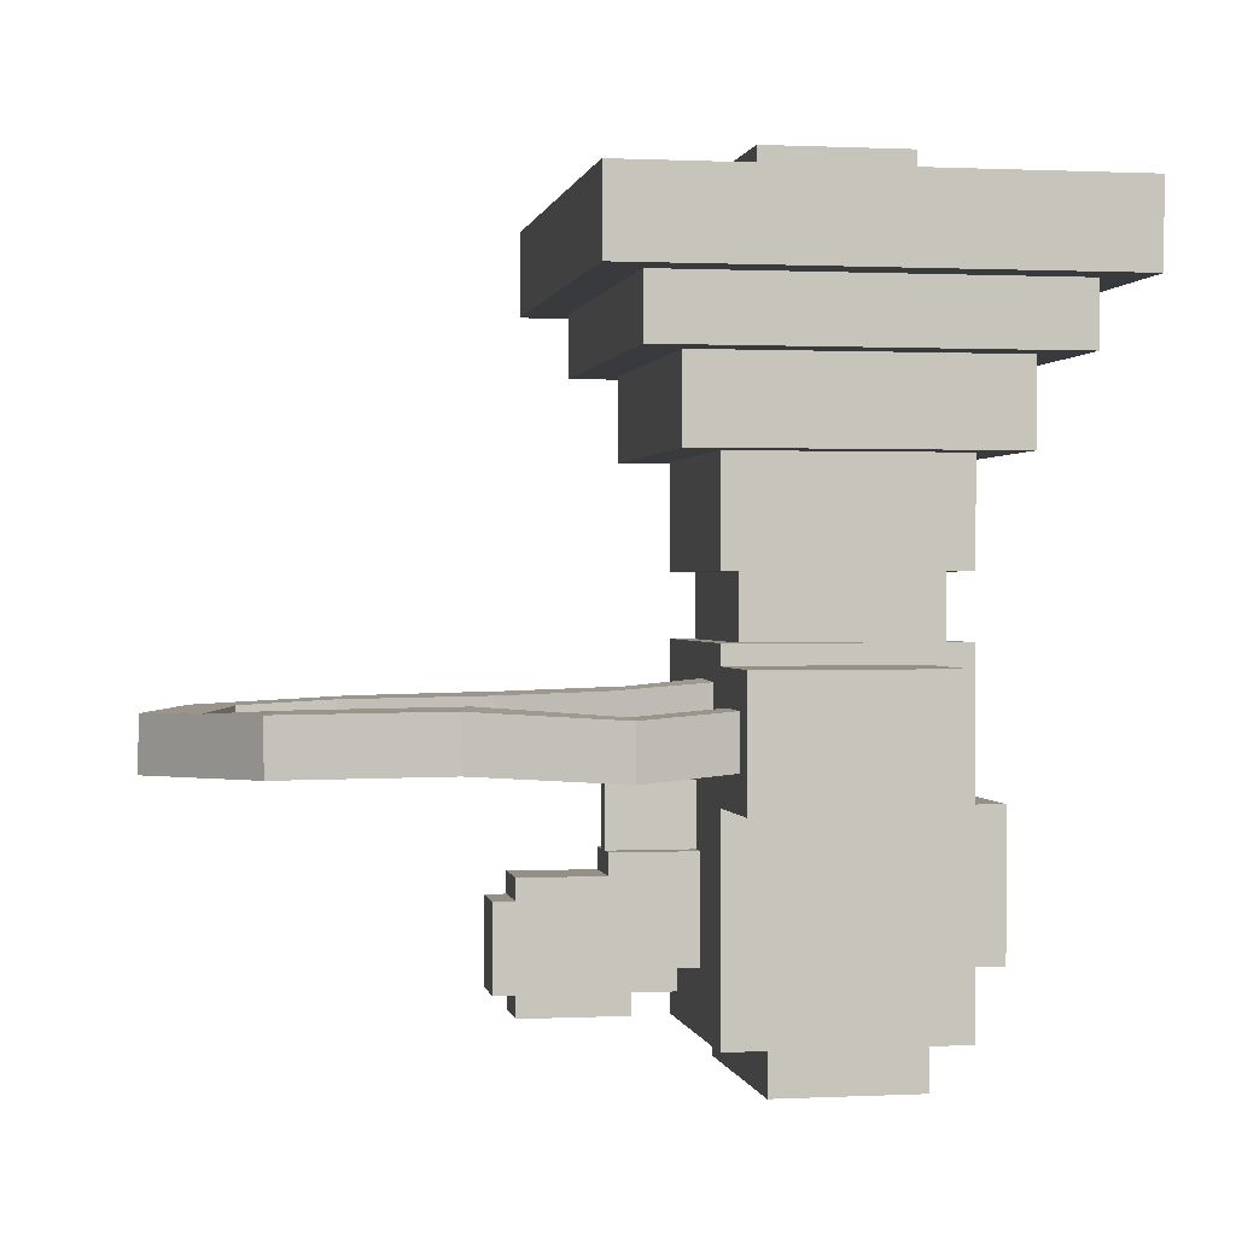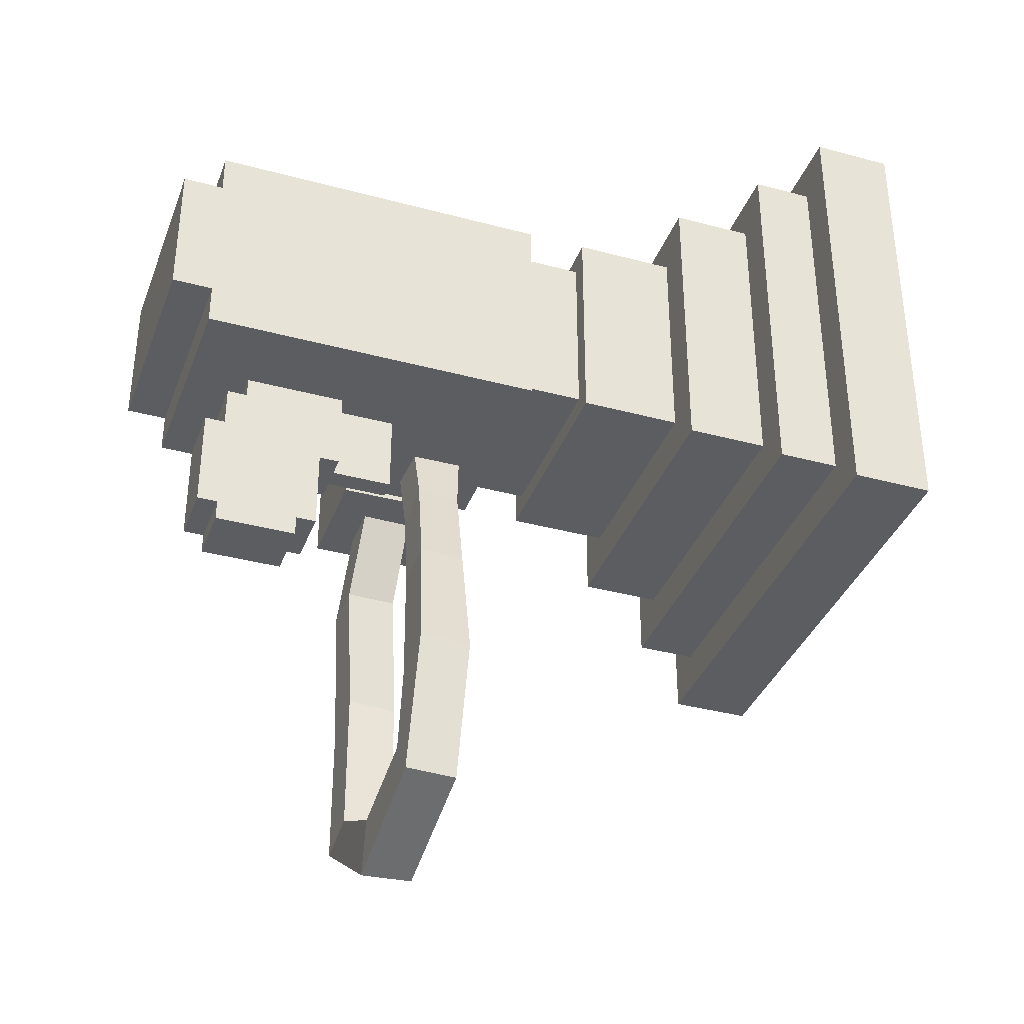
<metadata>
{"format":"obj","ext":"obj","renderer":"f3d","projection":"perspective","resolution":1024,"background":"white","views":[{"elev":0.6,"azim":80.0,"up":"+Z"},{"elev":-36.4,"azim":-109.3,"up":"+Y"}]}
</metadata>
<code>
g super_loudspeaker_mesh
v -0.1285 0.2662 0.1784
v -0.1285 0.2662 0.1135
v 0.1148 0.2662 0.1135
v 0.1148 0.2662 0.1784
v -0.01499 0.05532 -0.1135
v -0.01499 -0.009564 -0.1135
v -0.01499 -0.009564 -0.1622
v -0.01499 0.05532 -0.1622
v -0.1448 0.2824 0.2433
v -0.1448 0.006656 0.2433
v -0.1448 0.006656 0.292
v -0.1448 0.2824 0.292
v 0.08233 0.05532 0.1135
v 0.08233 0.05532 0.03244
v -0.0961 0.05532 0.03244
v -0.0961 0.05532 0.1135
v 0.1797 -0.04201 0.292
v 0.1797 -0.04201 0.2271
v -0.1934 -0.04201 0.2271
v -0.1934 -0.04201 0.292
v 0.06611 0.07154 0.03244
v 0.06611 0.07154 -0.01622
v -0.07988 0.07154 -0.01622
v -0.07988 0.07154 0.03244
v 0.1148 0.2662 0.2433
v -0.1285 0.2662 0.2433
v -0.1448 0.2824 0.2433
v 0.131 0.2824 0.2433
v -0.1448 0.006656 0.2433
v -0.1285 0.02288 0.2433
v 0.131 0.006656 0.2433
v 0.1148 0.02288 0.2433
v 0.1472 0.2986 0.1784
v -0.161 0.2986 0.1784
v -0.1285 0.2662 0.1784
v 0.1148 0.2662 0.1784
v 0.1148 0.02288 0.1784
v 0.1472 -0.009564 0.1784
v -0.1285 0.02288 0.1784
v -0.161 -0.009564 0.1784
v 0.131 0.2824 0.292
v -0.1448 0.2824 0.292
v -0.1934 0.3311 0.292
v 0.1797 0.3311 0.292
v -0.1934 -0.04201 0.292
v -0.1448 0.006656 0.292
v 0.1797 -0.04201 0.292
v 0.131 0.006656 0.292
v 0.1148 0.02288 0.1947
v -0.1285 0.02288 0.1947
v -0.0961 0.05532 0.1947
v 0.08233 0.05532 0.1947
v -0.0961 0.2337 0.1947
v -0.1285 0.2662 0.1947
v 0.08233 0.2337 0.1947
v 0.1148 0.2662 0.1947
v 0.08233 0.05532 0.03244
v 0.08233 0.2337 0.03244
v -0.0961 0.2337 0.03244
v -0.0961 0.05532 0.03244
v 0.1797 0.3311 0.2271
v -0.1934 0.3311 0.2271
v -0.161 0.2986 0.2271
v 0.1472 0.2986 0.2271
v 0.1472 -0.009564 0.2271
v 0.1797 -0.04201 0.2271
v -0.161 -0.009564 0.2271
v -0.1934 -0.04201 0.2271
v 0.01745 -0.09067 -0.1947
v -0.03121 -0.09067 -0.1947
v -0.03121 -0.07445 -0.1947
v 0.01745 -0.07445 -0.1947
v 0.04989 0.2662 -0.2433
v -0.06365 0.2662 -0.2433
v -0.06365 0.2337 -0.2433
v 0.04989 0.2337 -0.2433
v 0.04989 0.08776 0.3244
v -0.06366 0.08776 0.3244
v -0.06366 0.2013 0.3244
v 0.04989 0.2013 0.3244
v 0.01745 0.0391 -0.2595
v -0.03121 0.0391 -0.2595
v -0.03121 -0.09067 -0.2595
v 0.01745 -0.09067 -0.2595
v 0.08233 0.2337 -0.01622
v -0.0961 0.2337 -0.01622
v -0.0961 0.2337 -0.292
v 0.08233 0.2337 -0.292
v 0.08233 0.08776 -0.292
v 0.08233 0.08776 -0.3244
v -0.0961 0.08776 -0.3244
v -0.0961 0.08776 -0.292
v -0.1448 0.006656 0.292
v -0.1448 0.006656 0.2433
v 0.131 0.006656 0.2433
v 0.131 0.006656 0.292
v -0.03121 0.05532 -0.1622
v -0.03121 -0.009564 -0.1784
v -0.03121 0.0391 -0.2433
v -0.03121 0.05532 -0.2433
v -0.03121 -0.09067 -0.2595
v -0.03121 -0.07445 -0.1947
v -0.03121 -0.07445 -0.1784
v -0.03121 -0.09067 -0.1947
v -0.03121 0.0391 -0.2595
v -0.03121 -0.009564 -0.1622
v -0.1285 0.2662 0.1135
v -0.1285 0.02288 0.1135
v 0.1148 0.02288 0.1135
v 0.1148 0.2662 0.1135
v 0.01745 0.05532 -0.2433
v -0.03121 0.05532 -0.2433
v -0.03121 0.0391 -0.2433
v 0.01745 0.0391 -0.2433
v -0.06365 0.2662 -0.1298
v -0.06365 0.2662 -0.2433
v 0.04989 0.2662 -0.2433
v 0.04989 0.2662 -0.1298
v 0.01745 -0.009564 -0.1622
v -0.03121 -0.009564 -0.1622
v -0.03121 0.05532 -0.1622
v 0.01745 0.05532 -0.1622
v 0.1472 -0.009564 0.2271
v 0.1472 -0.009564 0.1784
v -0.161 -0.009564 0.1784
v -0.161 -0.009564 0.2271
v 0.131 0.2824 0.292
v 0.131 0.2824 0.2433
v -0.1448 0.2824 0.2433
v -0.1448 0.2824 0.292
v -0.07988 0.2175 0.03244
v -0.07988 0.07154 0.03244
v -0.07988 0.07154 -0.01622
v -0.07988 0.2175 -0.01622
v -0.0961 0.2337 -0.01622
v -0.0961 0.05532 -0.01622
v -0.0961 0.05532 -0.292
v -0.0961 0.2337 -0.292
v 0.01745 -0.07445 -0.1784
v -0.03121 -0.07445 -0.1784
v -0.03121 -0.009564 -0.1784
v 0.01745 -0.009564 -0.1784
v 0.04989 0.2337 -0.1298
v -0.06365 0.2337 -0.1298
v -0.06365 0.2662 -0.1298
v 0.04989 0.2662 -0.1298
v 0.01745 0.006657 -0.2758
v -0.03121 0.006657 -0.2758
v -0.03121 -0.07445 -0.2758
v 0.01745 -0.07445 -0.2758
v 0.01745 -0.09067 -0.1947
v 0.01745 -0.09067 -0.2595
v -0.03121 -0.09067 -0.2595
v -0.03121 -0.09067 -0.1947
v 0.01745 -0.07445 -0.2595
v 0.01745 -0.07445 -0.2758
v -0.03121 -0.07445 -0.2758
v -0.03121 -0.07445 -0.2595
v -0.1285 0.2662 0.1784
v -0.1285 0.02288 0.1784
v -0.1285 0.02288 0.1135
v -0.1285 0.2662 0.1135
v -0.0961 0.2337 0.1298
v -0.0961 0.05532 0.1298
v -0.0961 0.05532 0.1947
v -0.0961 0.2337 0.1947
v -0.06366 0.2013 0.3244
v -0.06366 0.2013 0.1298
v 0.04989 0.2013 0.1298
v 0.04989 0.2013 0.3244
v -0.0961 0.2013 -0.292
v -0.0961 0.2013 -0.3244
v 0.08233 0.2013 -0.3244
v 0.08233 0.2013 -0.292
v -0.07988 0.2175 0.03244
v -0.07988 0.2175 -0.01622
v 0.06611 0.2175 -0.01622
v 0.06611 0.2175 0.03244
v -0.0961 0.05532 0.1947
v -0.0961 0.05532 0.1298
v 0.08233 0.05532 0.1298
v 0.08233 0.05532 0.1947
v -0.0961 0.2013 -0.292
v -0.0961 0.08776 -0.292
v -0.0961 0.08776 -0.3244
v -0.0961 0.2013 -0.3244
v -0.1934 0.3311 0.292
v -0.1934 -0.04201 0.292
v -0.1934 -0.04201 0.2271
v -0.1934 0.3311 0.2271
v -0.03121 0.0391 -0.2433
v -0.03121 0.0391 -0.2595
v 0.01745 0.0391 -0.2595
v 0.01745 0.0391 -0.2433
v -0.03121 0.006657 -0.2595
v -0.03121 -0.07445 -0.2595
v -0.03121 -0.07445 -0.2758
v -0.03121 0.006657 -0.2758
v 0.001229 -0.009564 -0.1135
v -0.01499 -0.009564 -0.1135
v -0.01499 0.05532 -0.1135
v 0.001229 0.05532 -0.1135
v -0.03121 0.006657 -0.2595
v -0.03121 0.006657 -0.2758
v 0.01745 0.006657 -0.2758
v 0.01745 0.006657 -0.2595
v 0.1148 0.2662 0.2433
v 0.1148 0.2662 0.1947
v -0.1285 0.2662 0.1947
v -0.1285 0.2662 0.2433
v 0.08233 0.05532 -0.292
v 0.08233 0.2337 -0.292
v -0.0961 0.2337 -0.292
v -0.0961 0.05532 -0.292
v 0.08233 0.05532 -0.292
v -0.0961 0.05532 -0.292
v -0.0961 0.05532 -0.01622
v 0.08233 0.05532 -0.01622
v -0.0961 0.2337 -0.01622
v 0.08233 0.2337 -0.01622
v 0.08233 0.05532 -0.01622
v -0.0961 0.05532 -0.01622
v -0.161 0.2986 0.2271
v -0.161 0.2986 0.1784
v 0.1472 0.2986 0.1784
v 0.1472 0.2986 0.2271
v -0.1934 0.3311 0.292
v -0.1934 0.3311 0.2271
v 0.1797 0.3311 0.2271
v 0.1797 0.3311 0.292
v 0.1148 0.02288 0.1784
v 0.1148 0.02288 0.1135
v -0.1285 0.02288 0.1135
v -0.1285 0.02288 0.1784
v 0.08233 0.2013 -0.3244
v -0.0961 0.2013 -0.3244
v -0.0961 0.08776 -0.3244
v 0.08233 0.08776 -0.3244
v -0.1285 0.02288 0.2433
v -0.1285 0.02288 0.1947
v 0.1148 0.02288 0.1947
v 0.1148 0.02288 0.2433
v 0.08233 0.2337 0.1947
v 0.08233 0.2337 0.1298
v -0.0961 0.2337 0.1298
v -0.0961 0.2337 0.1947
v 0.01745 -0.009564 -0.1784
v -0.03121 -0.009564 -0.1784
v -0.03121 -0.009564 -0.1622
v 0.01745 -0.009564 -0.1622
v -0.0961 0.2337 0.1135
v -0.0961 0.05532 0.1135
v -0.0961 0.05532 0.03244
v -0.0961 0.2337 0.03244
v 0.01745 -0.07445 -0.1784
v 0.01745 -0.07445 -0.1947
v -0.03121 -0.07445 -0.1947
v -0.03121 -0.07445 -0.1784
v -0.0961 0.2337 0.1135
v -0.0961 0.2337 0.03244
v 0.08233 0.2337 0.03244
v 0.08233 0.2337 0.1135
v -0.161 0.2986 0.2271
v -0.161 -0.009564 0.2271
v -0.161 -0.009564 0.1784
v -0.161 0.2986 0.1784
v -0.1285 0.2662 0.1947
v -0.1285 0.02288 0.1947
v -0.1285 0.02288 0.2433
v -0.1285 0.2662 0.2433
v 0.001229 -0.009564 -0.1135
v 0.001229 -0.009564 -0.1622
v -0.01499 -0.009564 -0.1622
v -0.01499 -0.009564 -0.1135
v -0.06365 0.2662 -0.1298
v -0.06365 0.2337 -0.1298
v -0.06365 0.2337 -0.2433
v -0.06365 0.2662 -0.2433
v 0.08233 0.2337 0.1298
v 0.08233 0.05532 0.1298
v -0.0961 0.05532 0.1298
v -0.0961 0.2337 0.1298
v 0.08233 0.2013 -0.292
v 0.08233 0.2013 -0.3244
v 0.08233 0.08776 -0.3244
v 0.08233 0.08776 -0.292
v 0.08233 0.2337 -0.01622
v 0.08233 0.2337 -0.292
v 0.08233 0.05532 -0.292
v 0.08233 0.05532 -0.01622
v 0.06611 0.2175 0.03244
v 0.06611 0.2175 -0.01622
v 0.06611 0.07154 -0.01622
v 0.06611 0.07154 0.03244
v 0.08233 0.2337 0.1135
v 0.08233 0.2337 0.03244
v 0.08233 0.05532 0.03244
v 0.08233 0.05532 0.1135
v 0.1148 0.2662 0.1784
v 0.1148 0.2662 0.1135
v 0.1148 0.02288 0.1135
v 0.1148 0.02288 0.1784
v 0.1472 0.2986 0.2271
v 0.1472 0.2986 0.1784
v 0.1472 -0.009564 0.1784
v 0.1472 -0.009564 0.2271
v 0.1797 0.3311 0.292
v 0.1797 0.3311 0.2271
v 0.1797 -0.04201 0.2271
v 0.1797 -0.04201 0.292
v 0.04989 0.2662 -0.1298
v 0.04989 0.2662 -0.2433
v 0.04989 0.2337 -0.2433
v 0.04989 0.2337 -0.1298
v 0.01745 0.006657 -0.2595
v 0.01745 0.006657 -0.2758
v 0.01745 -0.07445 -0.2758
v 0.01745 -0.07445 -0.2595
v 0.01745 0.05532 -0.1622
v 0.01745 0.05532 -0.2433
v 0.01745 0.0391 -0.2433
v 0.01745 -0.009564 -0.1784
v 0.01745 -0.09067 -0.2595
v 0.01745 -0.07445 -0.1947
v 0.01745 -0.07445 -0.1784
v 0.01745 -0.09067 -0.1947
v 0.01745 0.0391 -0.2595
v 0.01745 -0.009564 -0.1622
v 0.001229 0.05532 -0.1135
v 0.001229 0.05532 -0.1622
v 0.001229 -0.009564 -0.1622
v 0.001229 -0.009564 -0.1135
v -0.06366 0.08776 0.3244
v 0.04989 0.08776 0.3244
v 0.04989 0.08776 0.1298
v -0.06366 0.08776 0.1298
v -0.06366 0.08776 0.3244
v -0.06366 0.08776 0.1298
v -0.06366 0.2013 0.1298
v -0.06366 0.2013 0.3244
v 0.04989 0.08776 0.3244
v 0.04989 0.2013 0.3244
v 0.04989 0.2013 0.1298
v 0.04989 0.08776 0.1298
v 0.131 0.2824 0.2433
v 0.131 0.2824 0.292
v 0.131 0.006656 0.292
v 0.131 0.006656 0.2433
v 0.1148 0.2662 0.1947
v 0.1148 0.2662 0.2433
v 0.1148 0.02288 0.2433
v 0.1148 0.02288 0.1947
v 0.08233 0.2337 0.1298
v 0.08233 0.2337 0.1947
v 0.08233 0.05532 0.1947
v 0.08233 0.05532 0.1298
v 0.1825 -0.02097 -0.06329
v 0.1557 0.05428 -0.05854
v 0.155 0.05365 -0.09908
v 0.1821 -0.0204 -0.1038
v 0.006066 0.004541 -0.04742
v -0.02323 -0.07727 -0.05137
v -0.02445 -0.07527 -0.08717
v 0.004927 0.006863 -0.08195
v -0.0581 -0.1805 -0.0955
v -0.05771 -0.1827 -0.05501
v -0.04408 -0.2953 -0.06012
v -0.04487 -0.2942 -0.1007
v 0.06539 -0.3311 -0.1017
v 0.06465 -0.3298 -0.06113
v 0.1854 -0.2553 -0.05766
v 0.1846 -0.2543 -0.09819
v 0.1846 -0.2543 -0.09819
v 0.1854 -0.2553 -0.05766
v 0.1934 -0.1342 -0.05593
v 0.1925 -0.1324 -0.09644
v -0.02323 -0.07727 -0.05137
v -0.05771 -0.1827 -0.05501
v -0.0581 -0.1805 -0.0955
v -0.02445 -0.07527 -0.08717
v 0.1147 0.05822 -0.0984
v 0.1155 0.05885 -0.05786
v 0.1421 -0.01786 -0.06279
v 0.1417 -0.0173 -0.1033
v 0.01087 -0.08681 -0.08902
v 0.01209 -0.08882 -0.05322
v 0.03756 -0.01114 -0.04952
v 0.03642 -0.008813 -0.08404
v 0.06234 0.05852 -0.08296
v 0.03642 -0.008813 -0.08404
v 0.0633 0.06197 -0.04256
v -0.0182 -0.2641 -0.05977
v -0.01702 -0.1946 -0.05605
v -0.01741 -0.1924 -0.09655
v -0.019 -0.263 -0.1003
v 0.0511 -0.2902 -0.1032
v 0.1445 -0.2416 -0.09711
v 0.1453 -0.2426 -0.05657
v 0.05036 -0.289 -0.06263
v 0.1445 -0.2416 -0.09711
v 0.1535 -0.1197 -0.09501
v 0.1544 -0.1215 -0.05451
v 0.1453 -0.2426 -0.05657
v 0.01209 -0.08882 -0.05322
v 0.01087 -0.08681 -0.08902
v -0.01741 -0.1924 -0.09655
v -0.01702 -0.1946 -0.05605
v 0.1854 -0.2553 -0.05766
v 0.06465 -0.3298 -0.06113
v 0.05036 -0.289 -0.06263
v 0.1453 -0.2426 -0.05657
v 0.1557 0.05428 -0.05854
v 0.1825 -0.02097 -0.06329
v 0.1421 -0.01786 -0.06279
v 0.1155 0.05885 -0.05786
v 0.1934 -0.1342 -0.05593
v 0.1854 -0.2553 -0.05766
v 0.1453 -0.2426 -0.05657
v 0.1544 -0.1215 -0.05451
v 0.01209 -0.08882 -0.05322
v -0.02323 -0.07727 -0.05137
v 0.006066 0.004541 -0.04742
v 0.03756 -0.01114 -0.04952
v -0.05771 -0.1827 -0.05501
v -0.02323 -0.07727 -0.05137
v 0.01209 -0.08882 -0.05322
v -0.01702 -0.1946 -0.05605
v 0.05036 -0.289 -0.06263
v 0.06465 -0.3298 -0.06113
v -0.04408 -0.2953 -0.06012
v -0.0182 -0.2641 -0.05977
v 0.1846 -0.2543 -0.09819
v 0.1445 -0.2416 -0.09711
v 0.0511 -0.2902 -0.1032
v 0.06539 -0.3311 -0.1017
v 0.155 0.05365 -0.09908
v 0.1147 0.05822 -0.0984
v 0.1417 -0.0173 -0.1033
v 0.1821 -0.0204 -0.1038
v 0.1925 -0.1324 -0.09644
v 0.1535 -0.1197 -0.09501
v 0.1445 -0.2416 -0.09711
v 0.1846 -0.2543 -0.09819
v 0.004927 0.006863 -0.08195
v -0.02445 -0.07527 -0.08717
v 0.01087 -0.08681 -0.08902
v 0.03642 -0.008813 -0.08404
v -0.0581 -0.1805 -0.0955
v -0.01741 -0.1924 -0.09655
v 0.01087 -0.08681 -0.08902
v -0.02445 -0.07527 -0.08717
v -0.04487 -0.2942 -0.1007
v 0.06539 -0.3311 -0.1017
v 0.0511 -0.2902 -0.1032
v -0.019 -0.263 -0.1003
v 0.06539 -0.3311 -0.1017
v -0.04487 -0.2942 -0.1007
v -0.04408 -0.2953 -0.06012
v 0.06465 -0.3298 -0.06113
v 0.05036 -0.289 -0.06263
v -0.0182 -0.2641 -0.05977
v -0.019 -0.263 -0.1003
v 0.0511 -0.2902 -0.1032
v -0.01702 -0.1946 -0.05605
v -0.0182 -0.2641 -0.05977
v -0.04408 -0.2953 -0.06012
v -0.05771 -0.1827 -0.05501
v -0.04487 -0.2942 -0.1007
v -0.019 -0.263 -0.1003
v -0.01741 -0.1924 -0.09655
v -0.0581 -0.1805 -0.0955
v 0.02293 0.05834 -0.04129
v 0.006066 0.004541 -0.04742
v 0.004927 0.006863 -0.08195
v 0.02197 0.05489 -0.08169
v 0.0633 0.06197 -0.04256
v 0.03756 -0.01114 -0.04952
v 0.006066 0.004541 -0.04742
v 0.02293 0.05834 -0.04129
v 0.004927 0.006863 -0.08195
v 0.03642 -0.008813 -0.08404
v 0.06234 0.05852 -0.08296
v 0.02197 0.05489 -0.08169
v 0.1934 -0.1342 -0.05593
v 0.1825 -0.02097 -0.06329
v 0.1821 -0.0204 -0.1038
v 0.1925 -0.1324 -0.09644
v 0.1535 -0.1197 -0.09501
v 0.1417 -0.0173 -0.1033
v 0.1421 -0.01786 -0.06279
v 0.1544 -0.1215 -0.05451
v 0.1544 -0.1215 -0.05451
v 0.1421 -0.01786 -0.06279
v 0.1825 -0.02097 -0.06329
v 0.1934 -0.1342 -0.05593
v 0.1821 -0.0204 -0.1038
v 0.1417 -0.0173 -0.1033
v 0.1535 -0.1197 -0.09501
v 0.1925 -0.1324 -0.09644
v 0.1789 0.2009 -0.1261
v 0.1789 0.05239 -0.1261
v 0.1789 0.05239 -0.03154
v 0.1789 0.2009 -0.03154
v 0.1789 0.2009 -0.1261
v 0.1789 0.2009 -0.03154
v 0.08439 0.2009 -0.03154
v 0.08439 0.2009 -0.1261
v 0.08439 0.05239 -0.03154
v 0.1789 0.05239 -0.03154
v 0.1789 0.05239 -0.1261
v 0.08438 0.05239 -0.1261
v 0.08439 0.2009 -0.1261
v 0.08439 0.2009 -0.03154
v 0.08439 0.05239 -0.03154
v 0.08438 0.05239 -0.1261
v 0.08439 0.2009 -0.1261
v 0.08438 0.05239 -0.1261
v 0.1789 0.05239 -0.1261
v 0.1789 0.2009 -0.1261
v 0.08439 0.2009 -0.03154
v 0.1789 0.2009 -0.03154
v 0.1789 0.05239 -0.03154
v 0.08439 0.05239 -0.03154
g super_loudspeaker_mesh_0
f 3 2 1
f 4 3 1
f 7 6 5
f 8 7 5
f 11 10 9
f 12 11 9
f 15 14 13
f 16 15 13
f 19 18 17
f 20 19 17
f 23 22 21
f 24 23 21
f 27 26 25
f 28 27 25
f 27 29 26
f 29 30 26
f 30 29 31
f 28 25 31
f 32 30 31
f 25 32 31
f 35 34 33
f 36 35 33
f 37 36 33
f 38 37 33
f 35 39 34
f 39 40 34
f 40 39 37
f 38 40 37
f 43 42 41
f 44 43 41
f 43 45 42
f 45 46 42
f 46 45 47
f 44 41 47
f 48 46 47
f 41 48 47
f 51 50 49
f 52 51 49
f 50 51 53
f 54 50 53
f 55 52 49
f 54 53 55
f 56 55 49
f 56 54 55
f 59 58 57
f 60 59 57
f 63 62 61
f 64 63 61
f 65 64 61
f 66 65 61
f 63 67 62
f 67 68 62
f 68 67 65
f 66 68 65
f 71 70 69
f 72 71 69
f 75 74 73
f 76 75 73
f 79 78 77
f 80 79 77
f 83 82 81
f 84 83 81
f 87 86 85
f 88 87 85
f 91 90 89
f 92 91 89
f 95 94 93
f 96 95 93
f 99 98 97
f 100 99 97
f 98 99 101
f 102 98 101
f 103 98 102
f 104 102 101
f 105 101 99
f 106 97 98
f 109 108 107
f 110 109 107
f 113 112 111
f 114 113 111
f 117 116 115
f 118 117 115
f 121 120 119
f 122 121 119
f 125 124 123
f 126 125 123
f 129 128 127
f 130 129 127
f 133 132 131
f 134 133 131
f 137 136 135
f 138 137 135
f 141 140 139
f 142 141 139
f 145 144 143
f 146 145 143
f 149 148 147
f 150 149 147
f 153 152 151
f 154 153 151
f 157 156 155
f 158 157 155
f 161 160 159
f 162 161 159
f 165 164 163
f 166 165 163
f 169 168 167
f 170 169 167
f 173 172 171
f 174 173 171
f 177 176 175
f 178 177 175
f 181 180 179
f 182 181 179
f 185 184 183
f 186 185 183
f 189 188 187
f 190 189 187
f 193 192 191
f 194 193 191
f 197 196 195
f 198 197 195
f 201 200 199
f 202 201 199
f 205 204 203
f 206 205 203
f 209 208 207
f 210 209 207
f 213 212 211
f 214 213 211
f 217 216 215
f 218 217 215
f 221 220 219
f 222 221 219
f 225 224 223
f 226 225 223
f 229 228 227
f 230 229 227
f 233 232 231
f 234 233 231
f 237 236 235
f 238 237 235
f 241 240 239
f 242 241 239
f 245 244 243
f 246 245 243
f 249 248 247
f 250 249 247
f 253 252 251
f 254 253 251
f 257 256 255
f 258 257 255
f 261 260 259
f 262 261 259
f 265 264 263
f 266 265 263
f 269 268 267
f 270 269 267
f 273 272 271
f 274 273 271
f 277 276 275
f 278 277 275
f 281 280 279
f 282 281 279
f 285 284 283
f 286 285 283
f 289 288 287
f 290 289 287
f 293 292 291
f 294 293 291
f 297 296 295
f 298 297 295
f 301 300 299
f 302 301 299
f 305 304 303
f 306 305 303
f 309 308 307
f 310 309 307
f 313 312 311
f 314 313 311
f 317 316 315
f 318 317 315
f 321 320 319
f 322 321 319
f 321 322 323
f 322 324 323
f 322 325 324
f 324 326 323
f 323 327 321
f 319 328 322
f 331 330 329
f 332 331 329
f 335 334 333
f 336 335 333
f 339 338 337
f 340 339 337
f 343 342 341
f 344 343 341
f 347 346 345
f 348 347 345
f 351 350 349
f 352 351 349
f 355 354 353
f 356 355 353
f 359 358 357
f 360 359 357
f 363 362 361
f 364 363 361
f 367 366 365
f 368 367 365
f 371 370 369
f 372 371 369
f 375 374 373
f 376 375 373
f 379 378 377
f 380 379 377
f 383 382 381
f 384 383 381
f 387 386 385
f 388 387 385
f 387 390 389
f 391 387 389
f 394 393 392
f 395 394 392
f 398 397 396
f 399 398 396
f 402 401 400
f 403 402 400
f 406 405 404
f 407 406 404
f 410 409 408
f 411 410 408
f 414 413 412
f 415 414 412
f 418 417 416
f 419 418 416
f 422 421 420
f 423 422 420
f 426 425 424
f 427 426 424
f 430 429 428
f 431 430 428
f 434 433 432
f 435 434 432
f 438 437 436
f 439 438 436
f 442 441 440
f 443 442 440
f 446 445 444
f 447 446 444
f 450 449 448
f 451 450 448
f 454 453 452
f 455 454 452
f 458 457 456
f 459 458 456
f 462 461 460
f 463 462 460
f 466 465 464
f 467 466 464
f 470 469 468
f 471 470 468
f 474 473 472
f 475 474 472
f 478 477 476
f 479 478 476
f 482 481 480
f 483 482 480
f 486 485 484
f 487 486 484
f 490 489 488
f 491 490 488
f 494 493 492
f 495 494 492
f 498 497 496
f 499 498 496
f 502 501 500
f 503 502 500
f 506 505 504
f 507 506 504
f 510 509 508
f 511 510 508
f 514 513 512
f 515 514 512
f 518 517 516
f 519 518 516
f 522 521 520
f 523 522 520

</code>
